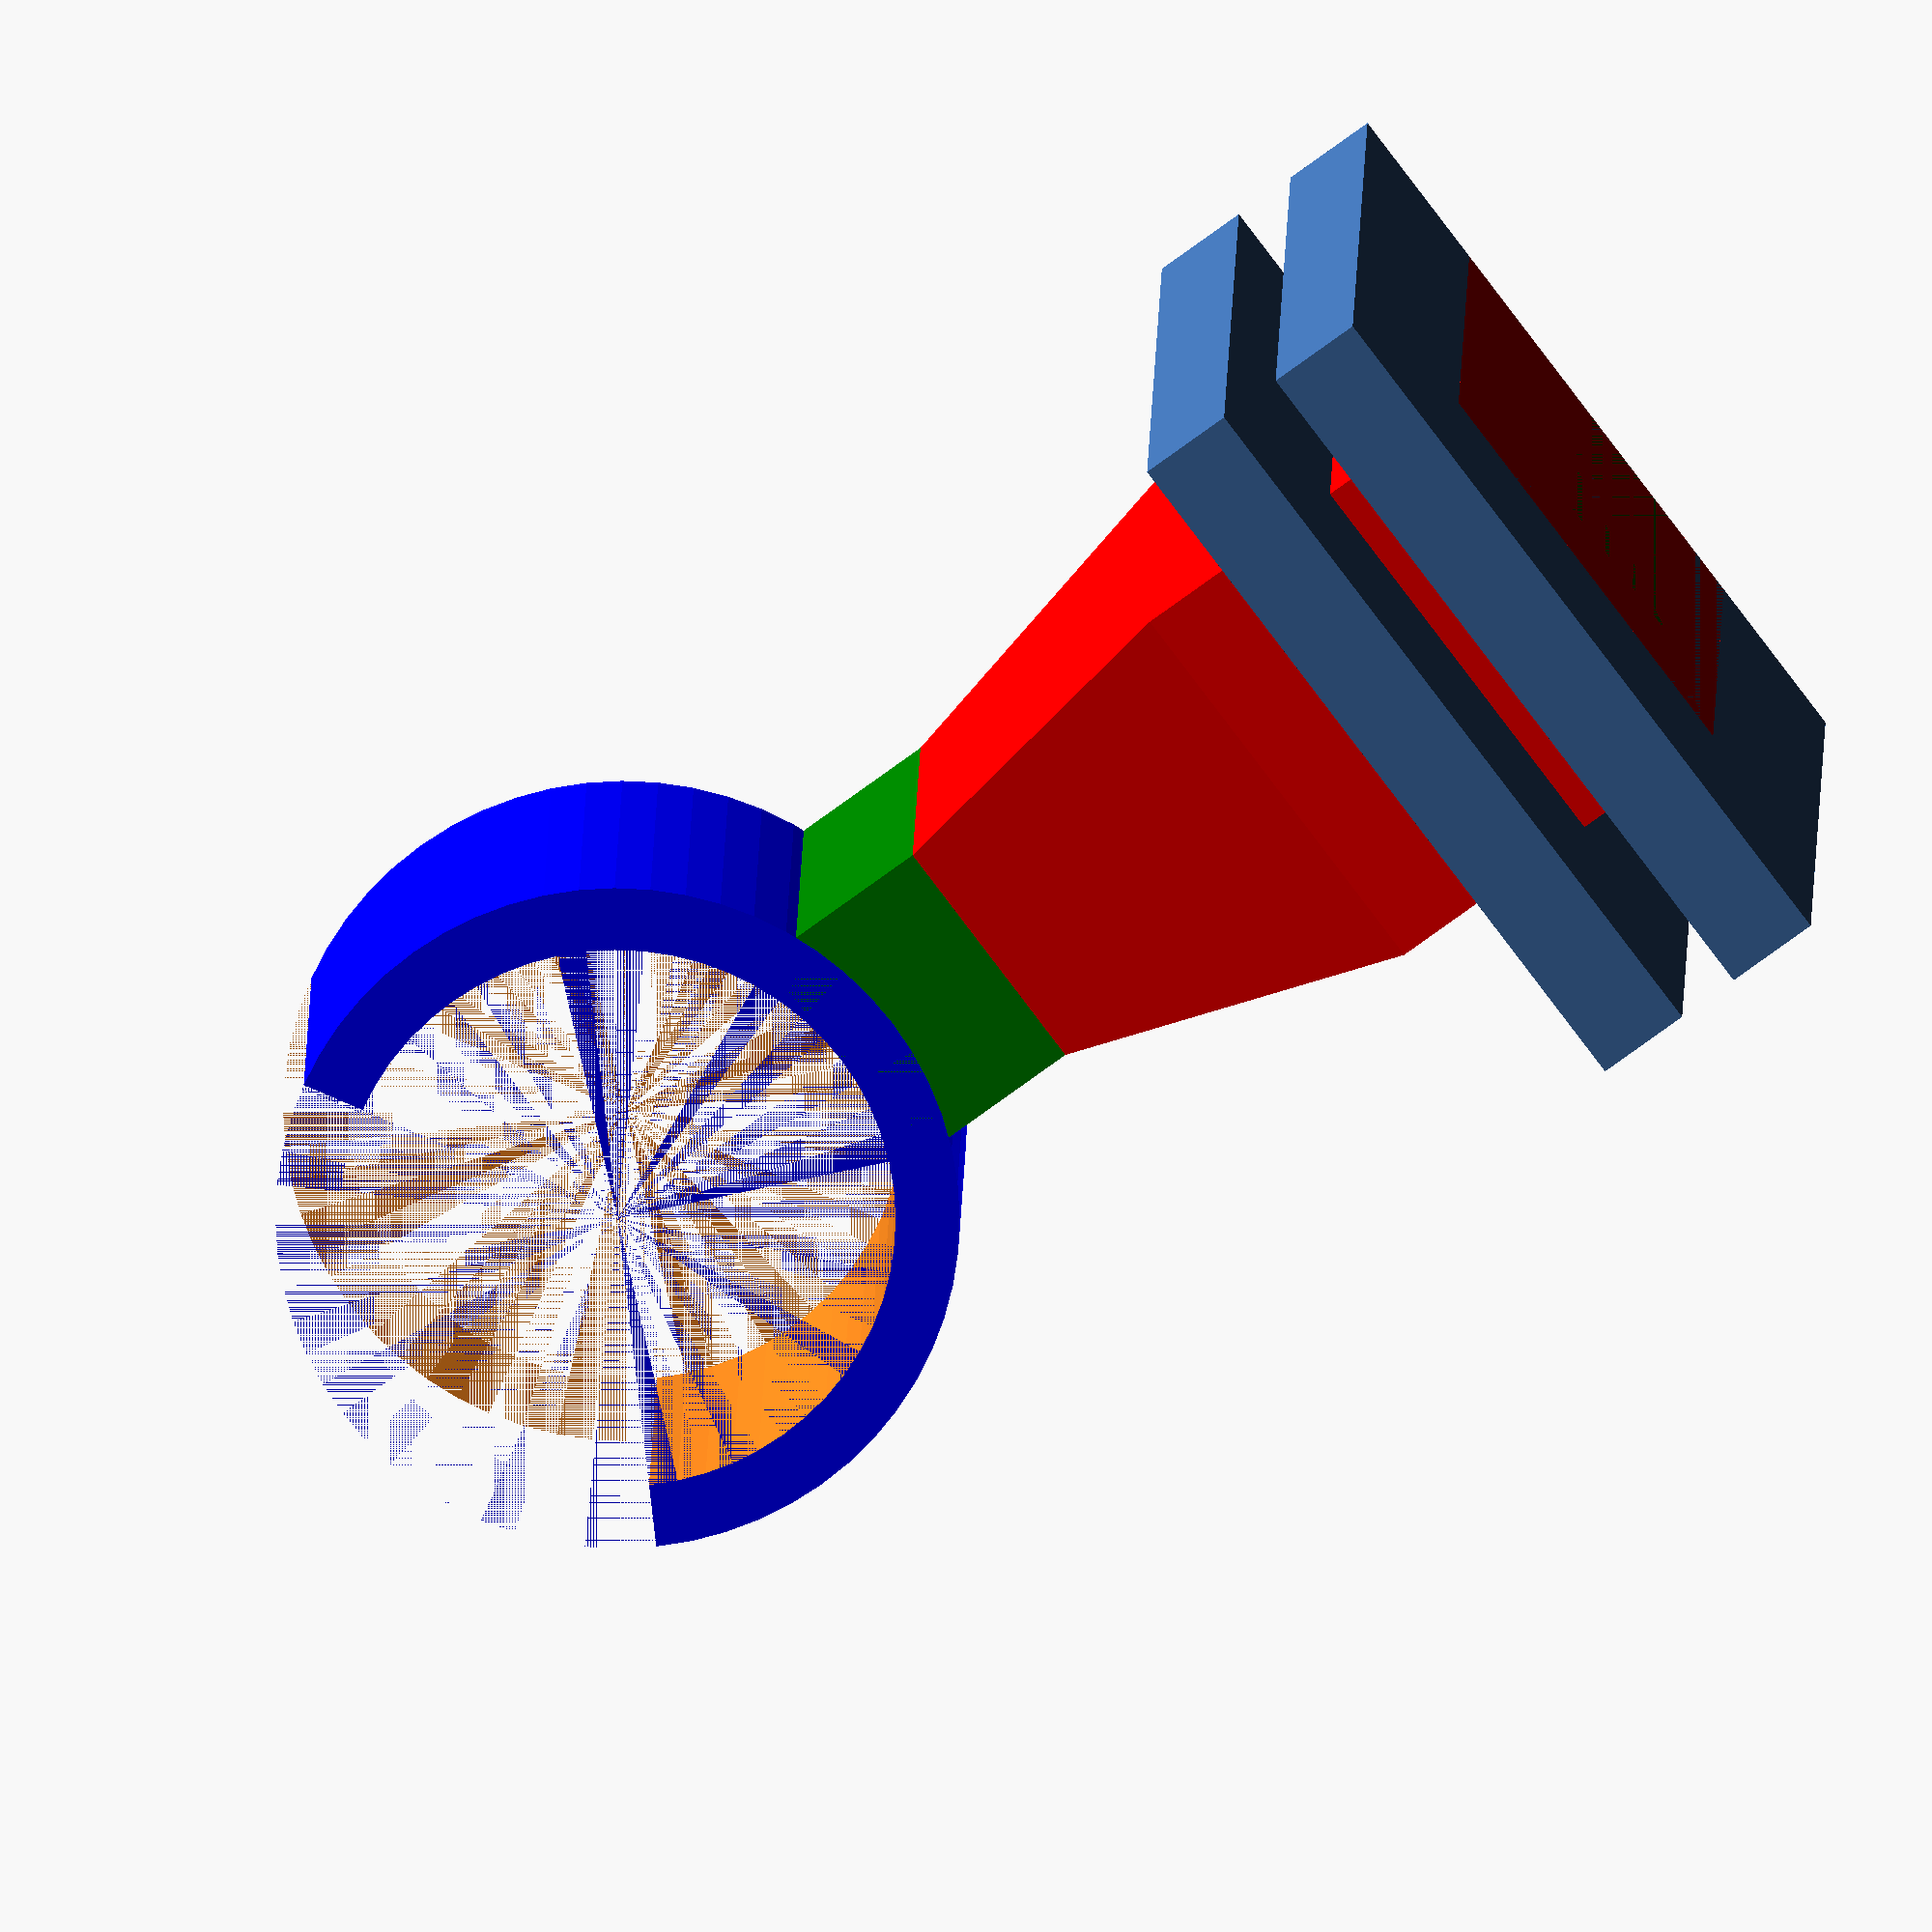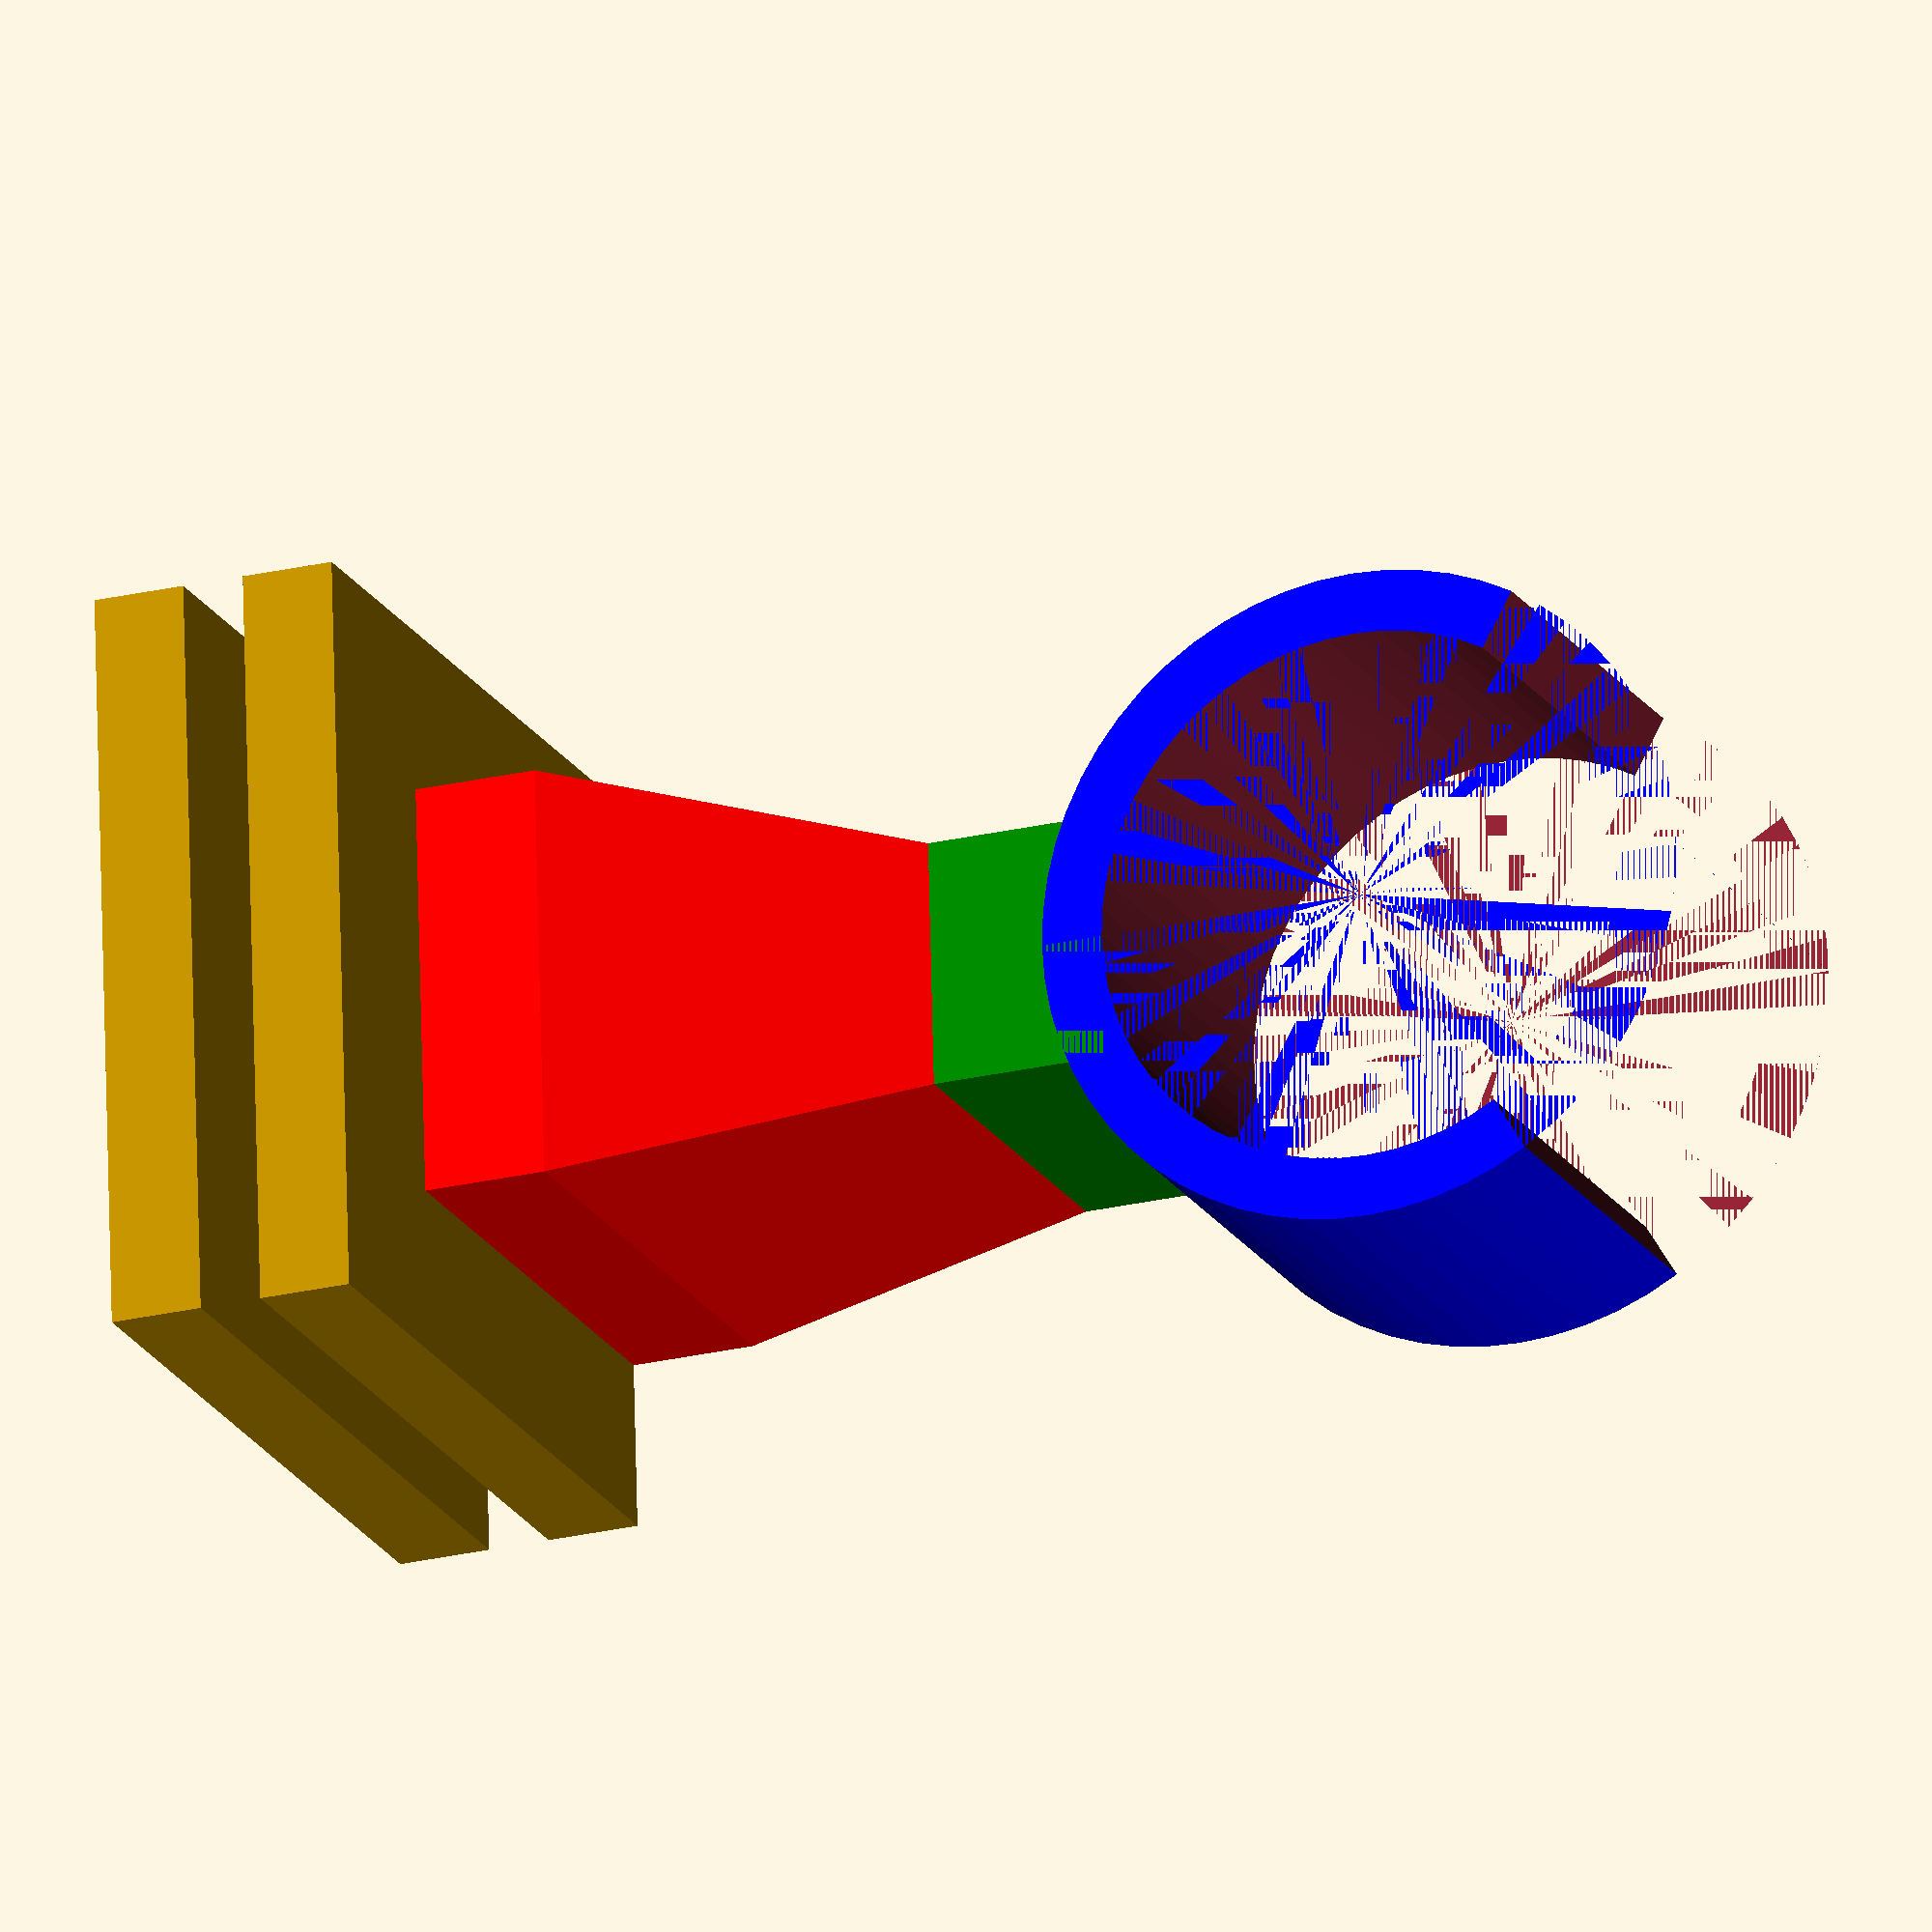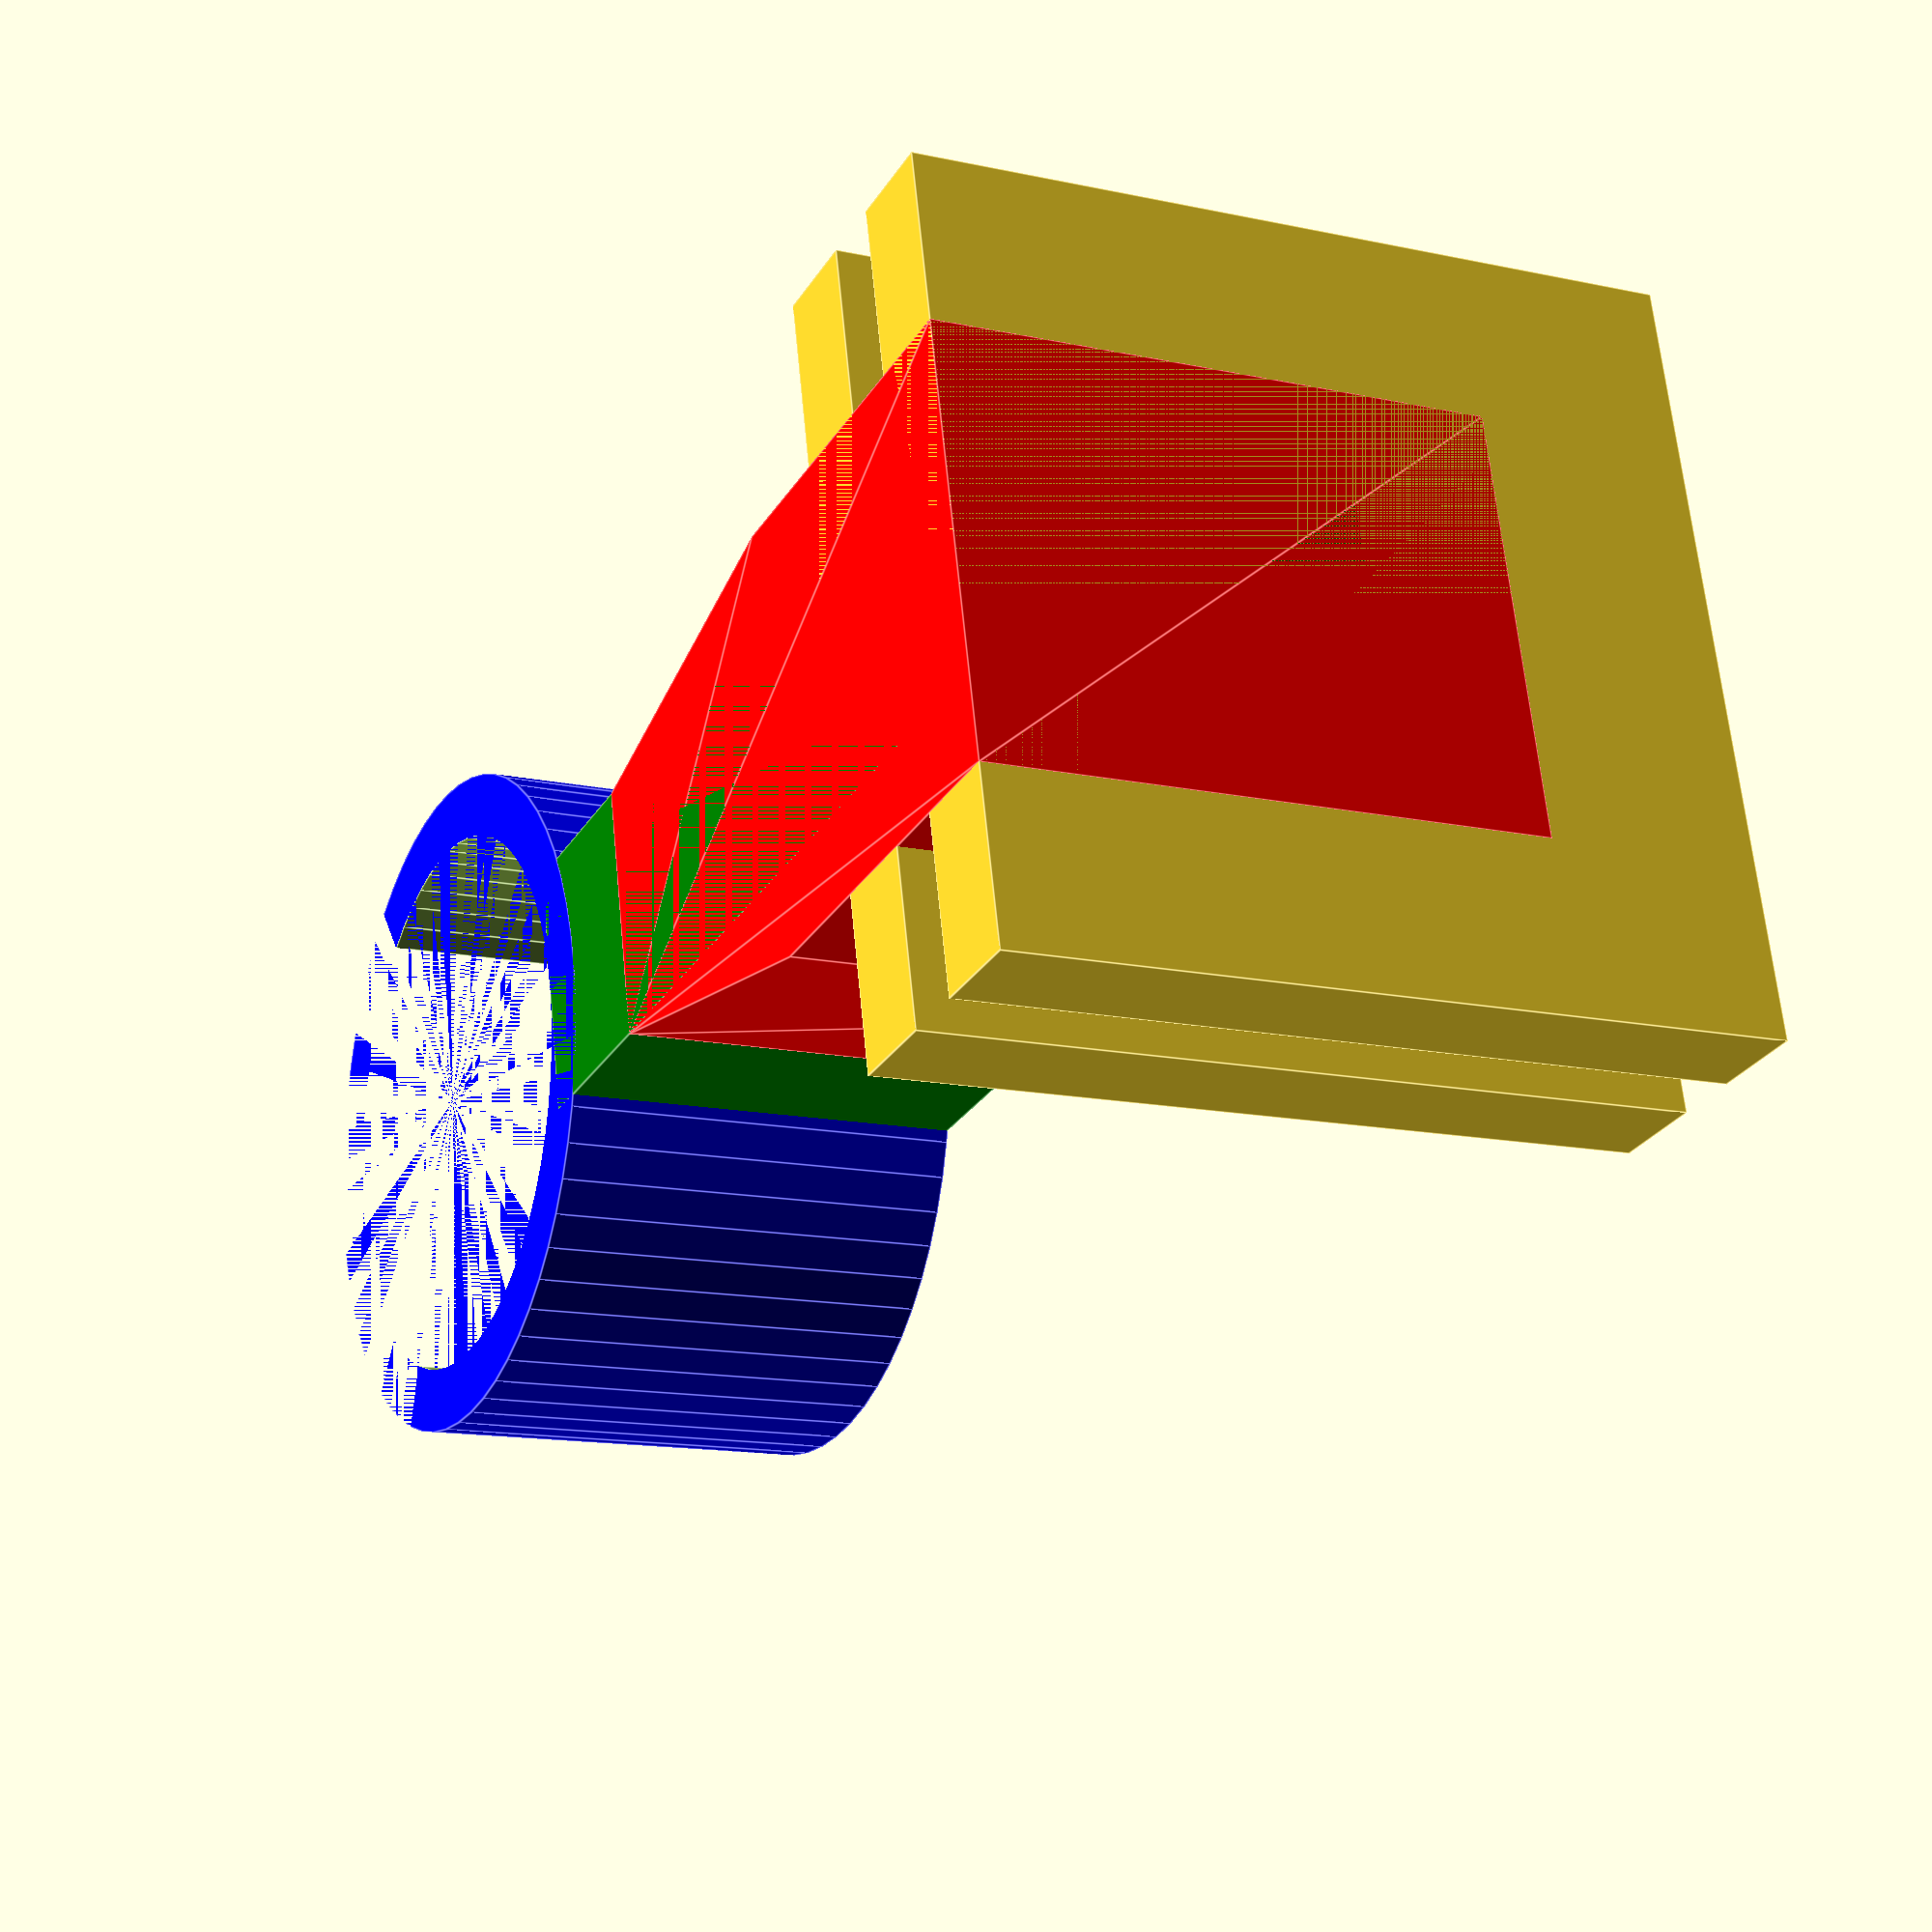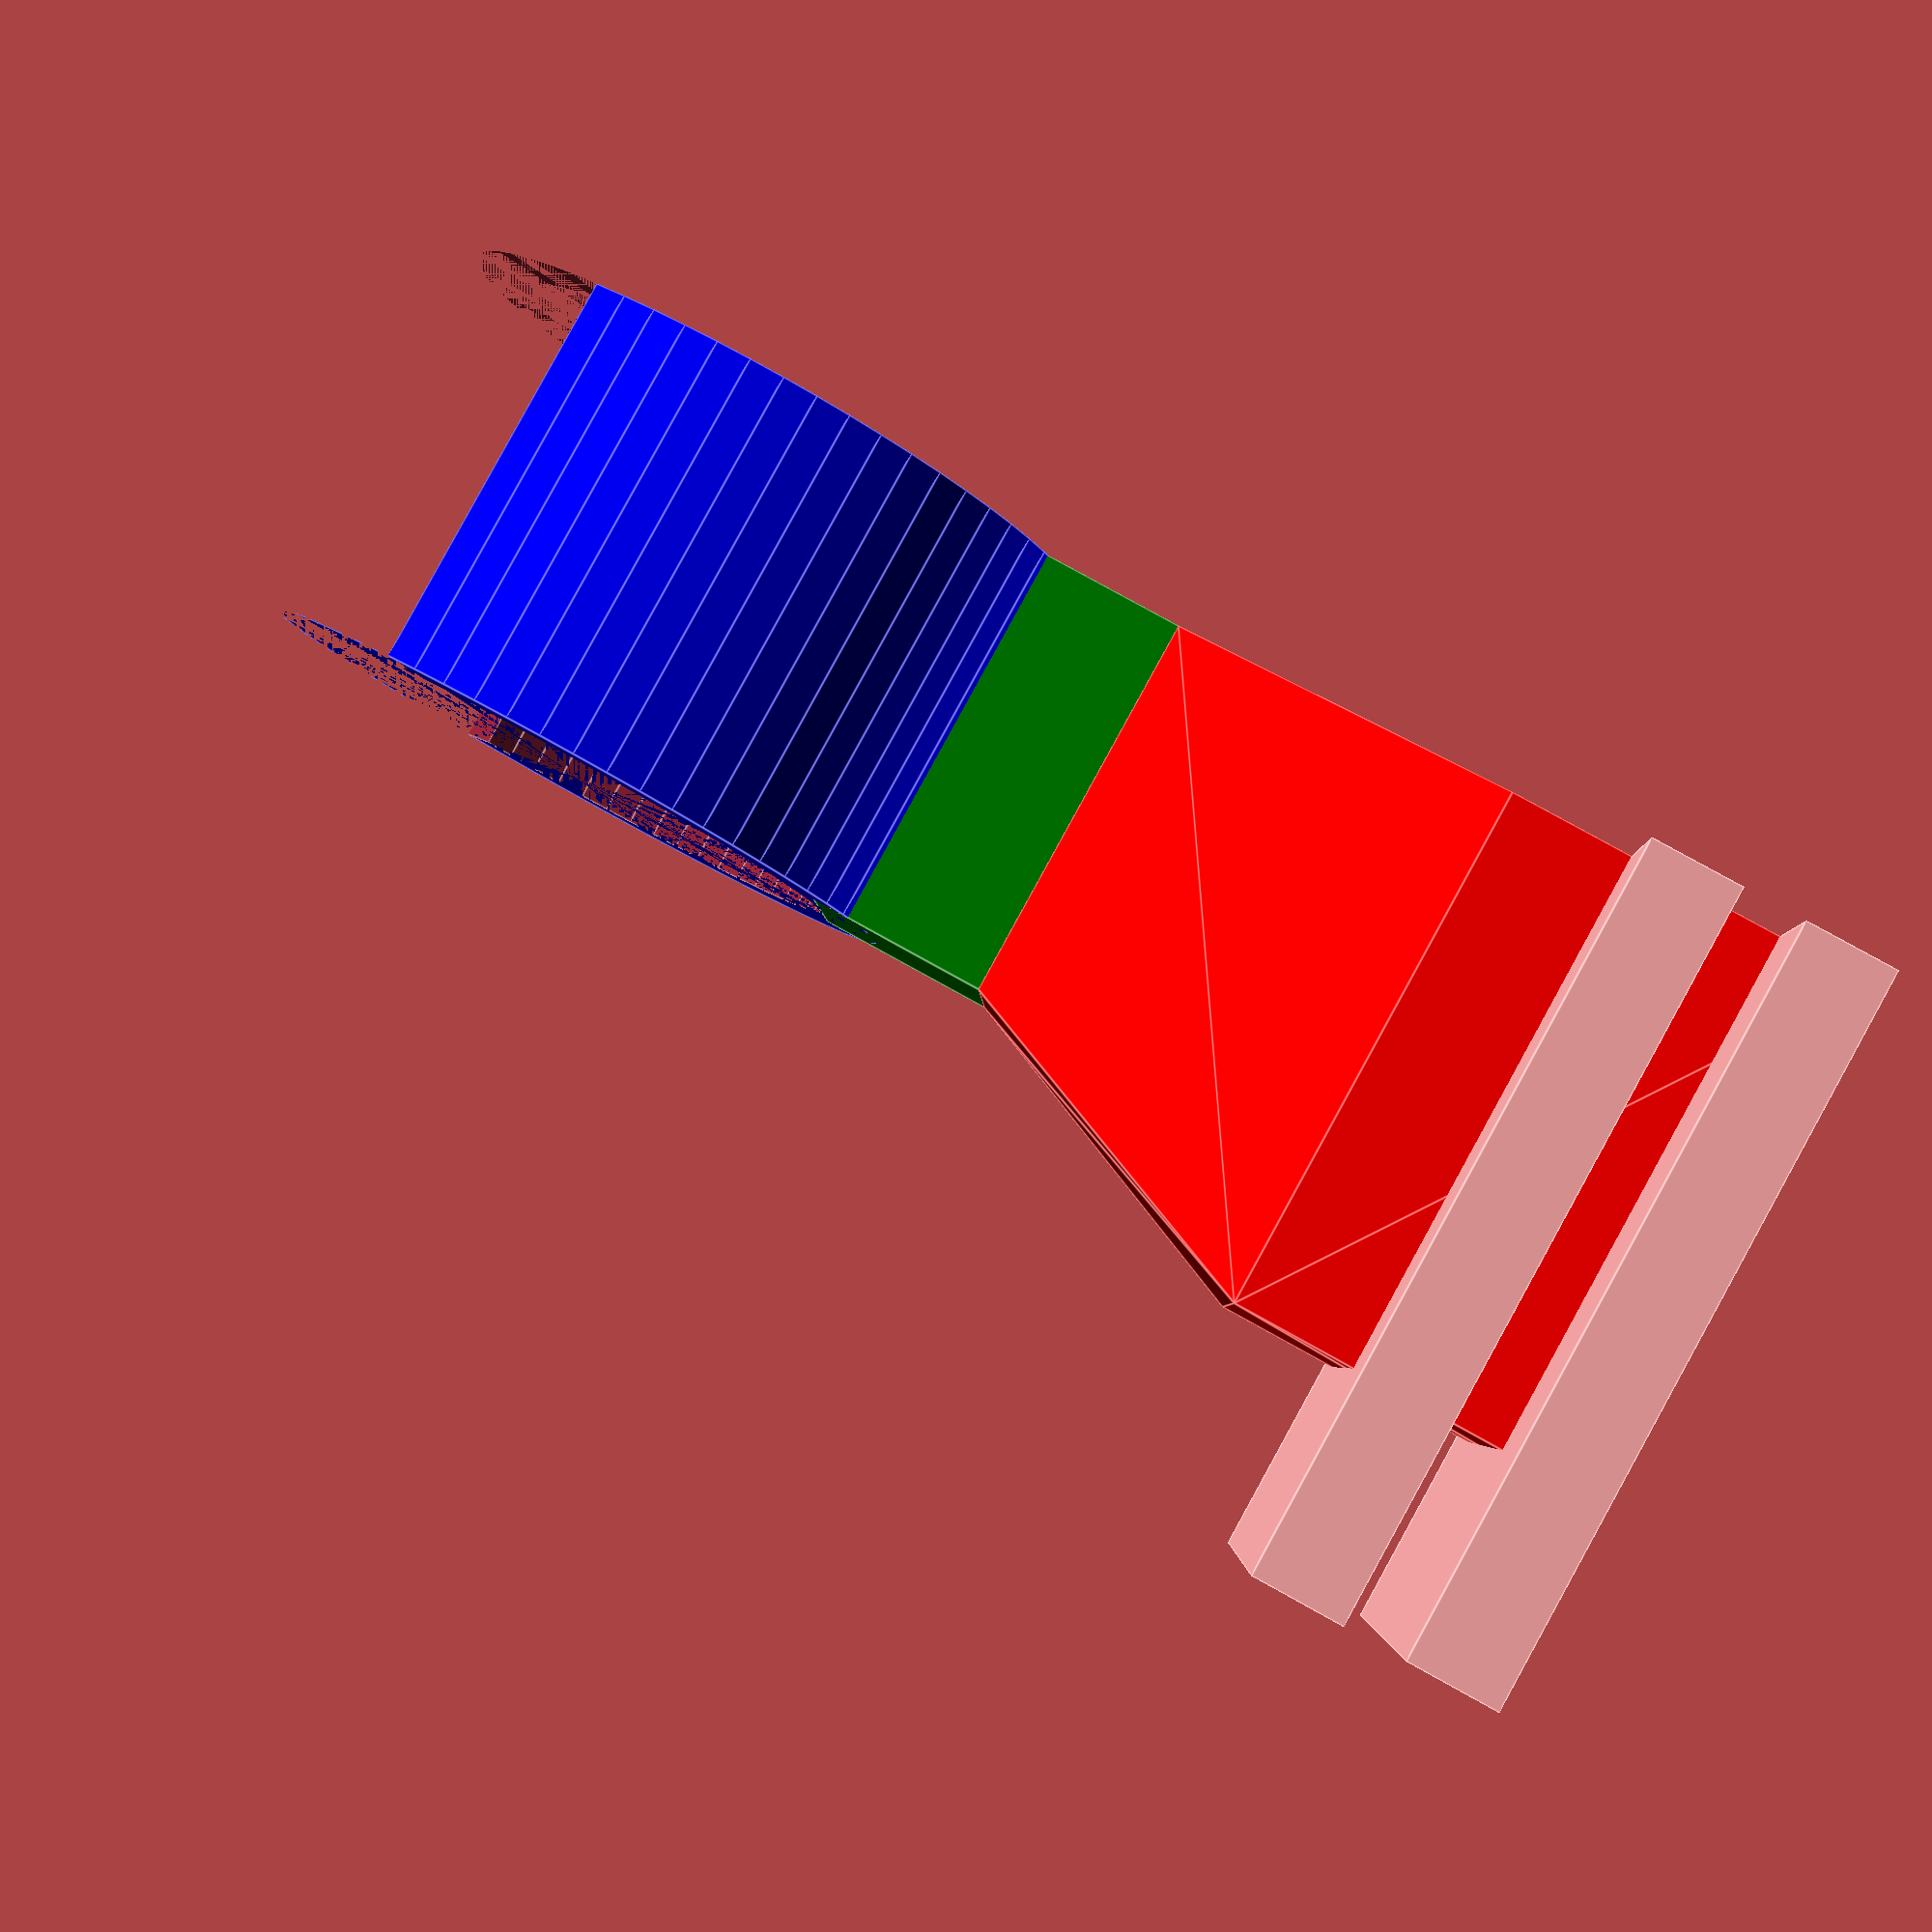
<openscad>
/* [Mounting Bracket] */

// thickness of mounting brackets
mountBracketThickness = 2.24;

// should there be a top clamp
hasTopClamp = true;

// gap between top and bottom brackets
gapDistance = 1.5;

/* [Flashlight Params] */
// how much clearance does the light need
clearance = 18;

// diameter of flashlight
flashlightDiameter = 15;

// how much smaller should the ring be than the light
clampTightness = 2;

// how deep is the clamp
clampDepth = 9.5;

// how thick is the clamp
clampThickness = 1.5;

// what angle should the clamp gap be cut at
clampGapAngle = 120; // [10:170]

/* [Hidden ] */
// the width of the mounting bracket
mountWidth = 18;

// computed values
clampRadius = (flashlightDiameter - clampTightness) / 2;
ringRadius = clampRadius + clampThickness;
totalColumnLength = gapDistance + mountBracketThickness + clearance;
ringCenter = totalColumnLength + clampRadius;

difference() {
    // solid part
    union() {
        // coldshoe mount
        cube([mountBracketThickness, mountWidth, mountWidth]);

        // clamp for coldshoe to hold fast
        if (hasTopClamp)
            translate([gapDistance + mountBracketThickness, 0, 0])
                cube([mountBracketThickness, mountWidth, mountWidth]);

        // post
        translate([0, (mountWidth - 6) / 2, 0])
            color("green") cube([totalColumnLength, 6, clampDepth]);
                    
        color("red") hull() {
            // post support
            translate([0, (mountWidth - 10) / 2, 0])
                cube([gapDistance + mountBracketThickness * 2 + 3, 10, 13]);

            translate([0, (mountWidth - 6) / 2, 0])
                cube([totalColumnLength - 4.3, 6, clampDepth]);
        };

        // clamp
        translate([ringCenter, mountWidth / 2, 0])
            color("blue") cylinder(h = clampDepth, r = ringRadius, $fn=60);
    }
    
    // hole
    translate([ringCenter, mountWidth / 2, 0])
        cylinder(h = clampDepth, r = clampRadius, $fn=60);    

    // flashlight gap
    translate([ringCenter, mountWidth / 2, 0])
        linear_extrude(height = clampDepth, convexity = 10) {
            verticalOffset = tan(clampGapAngle / 2) * ringRadius;
            polygon(points=[[0,0], [ringRadius,verticalOffset], [ringRadius,-verticalOffset]]);
        }
};

</openscad>
<views>
elev=164.7 azim=323.5 roll=178.9 proj=o view=wireframe
elev=19.8 azim=358.6 roll=22.0 proj=o view=wireframe
elev=13.3 azim=12.7 roll=243.7 proj=p view=edges
elev=93.7 azim=358.3 roll=151.2 proj=p view=edges
</views>
